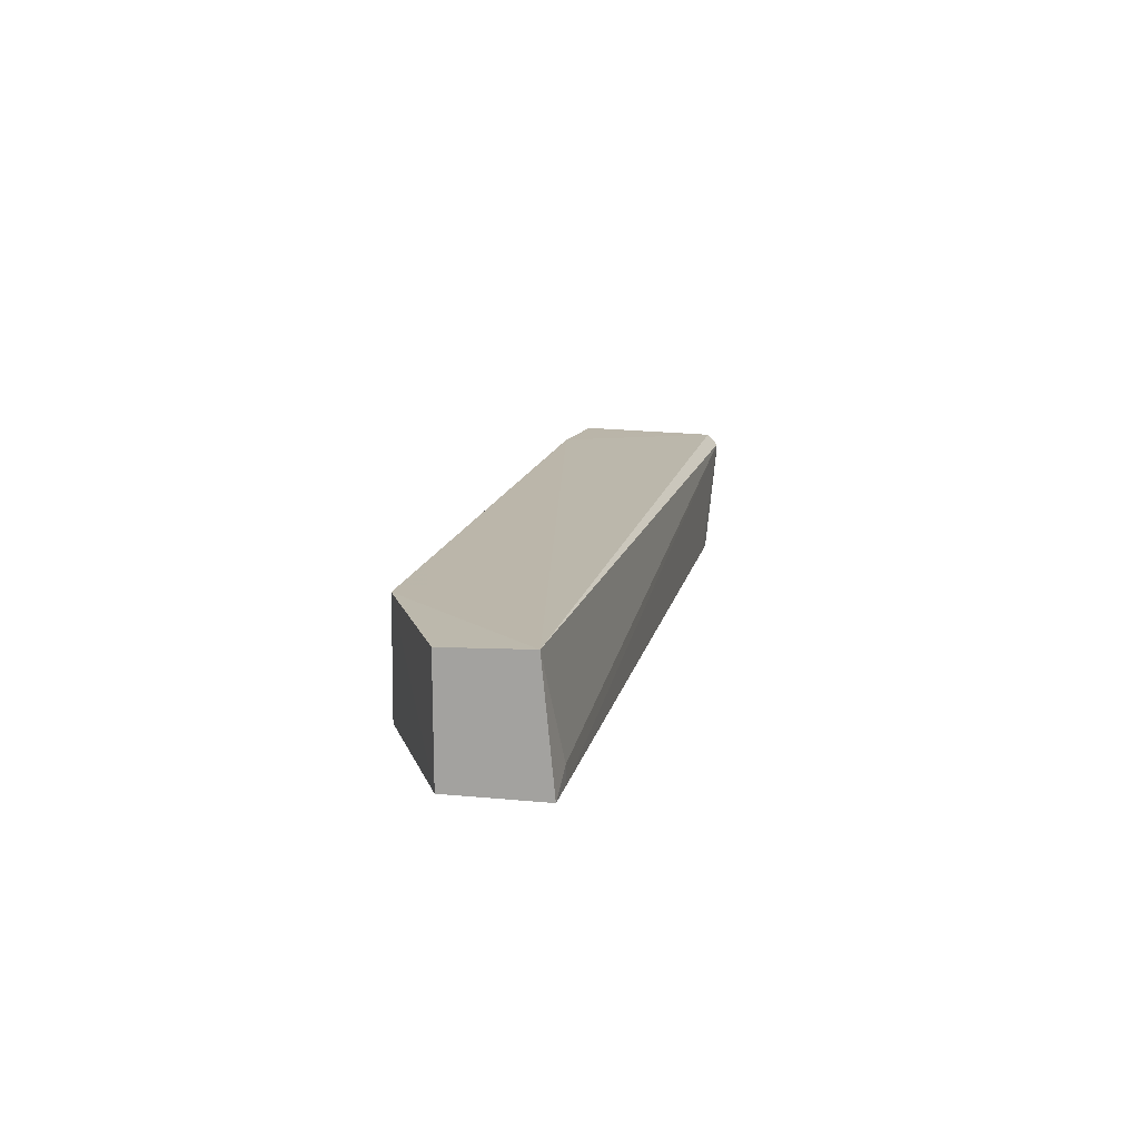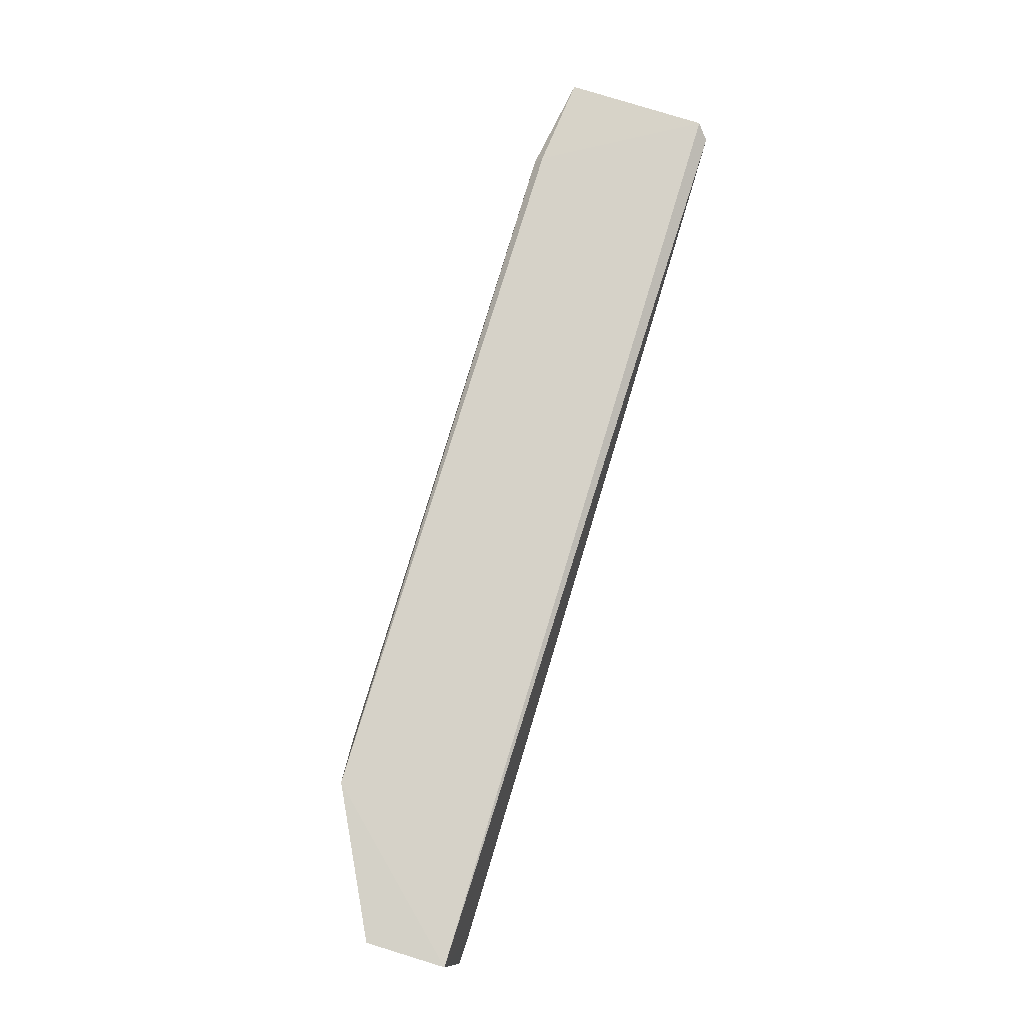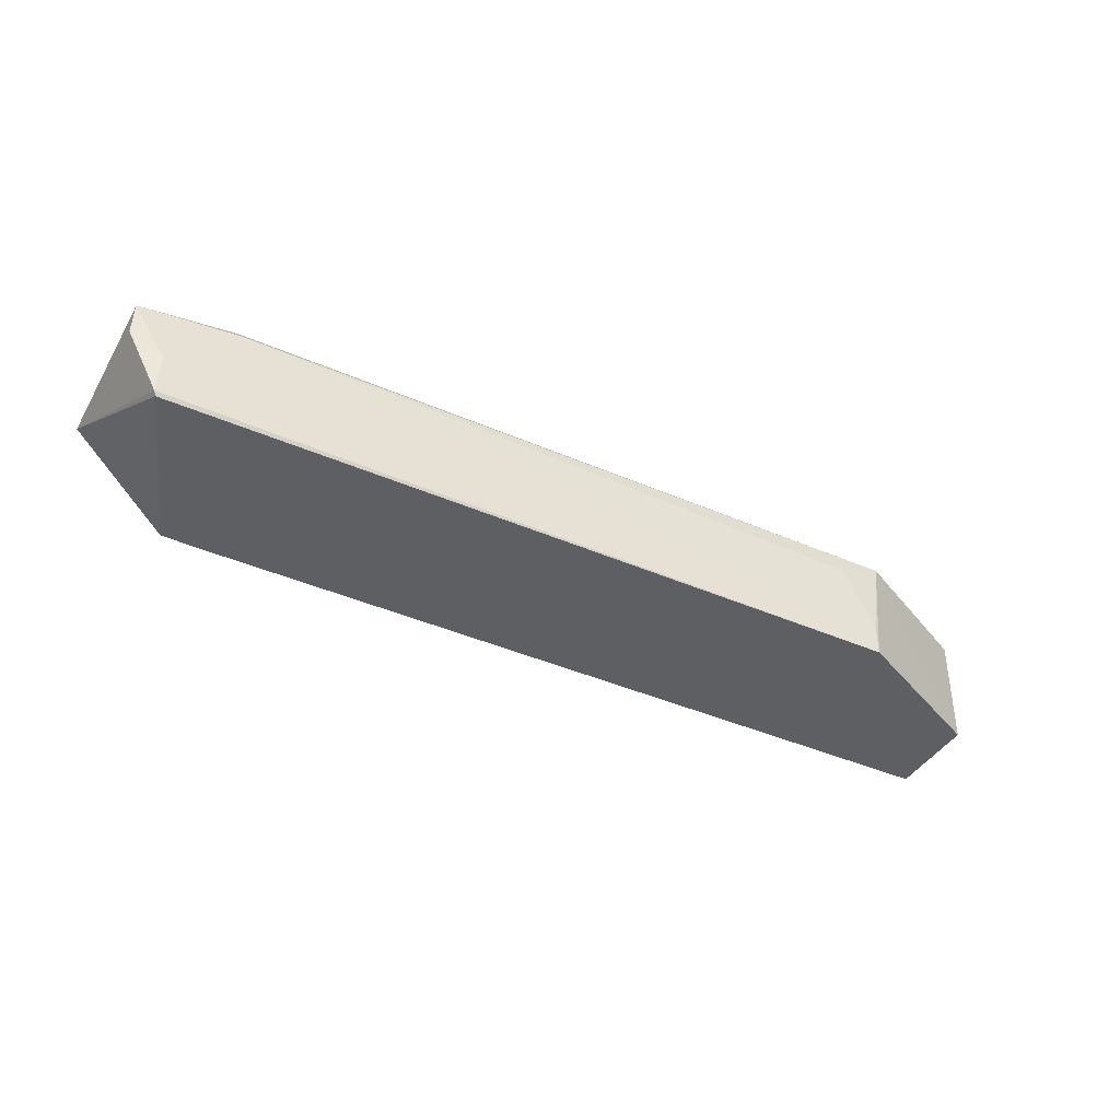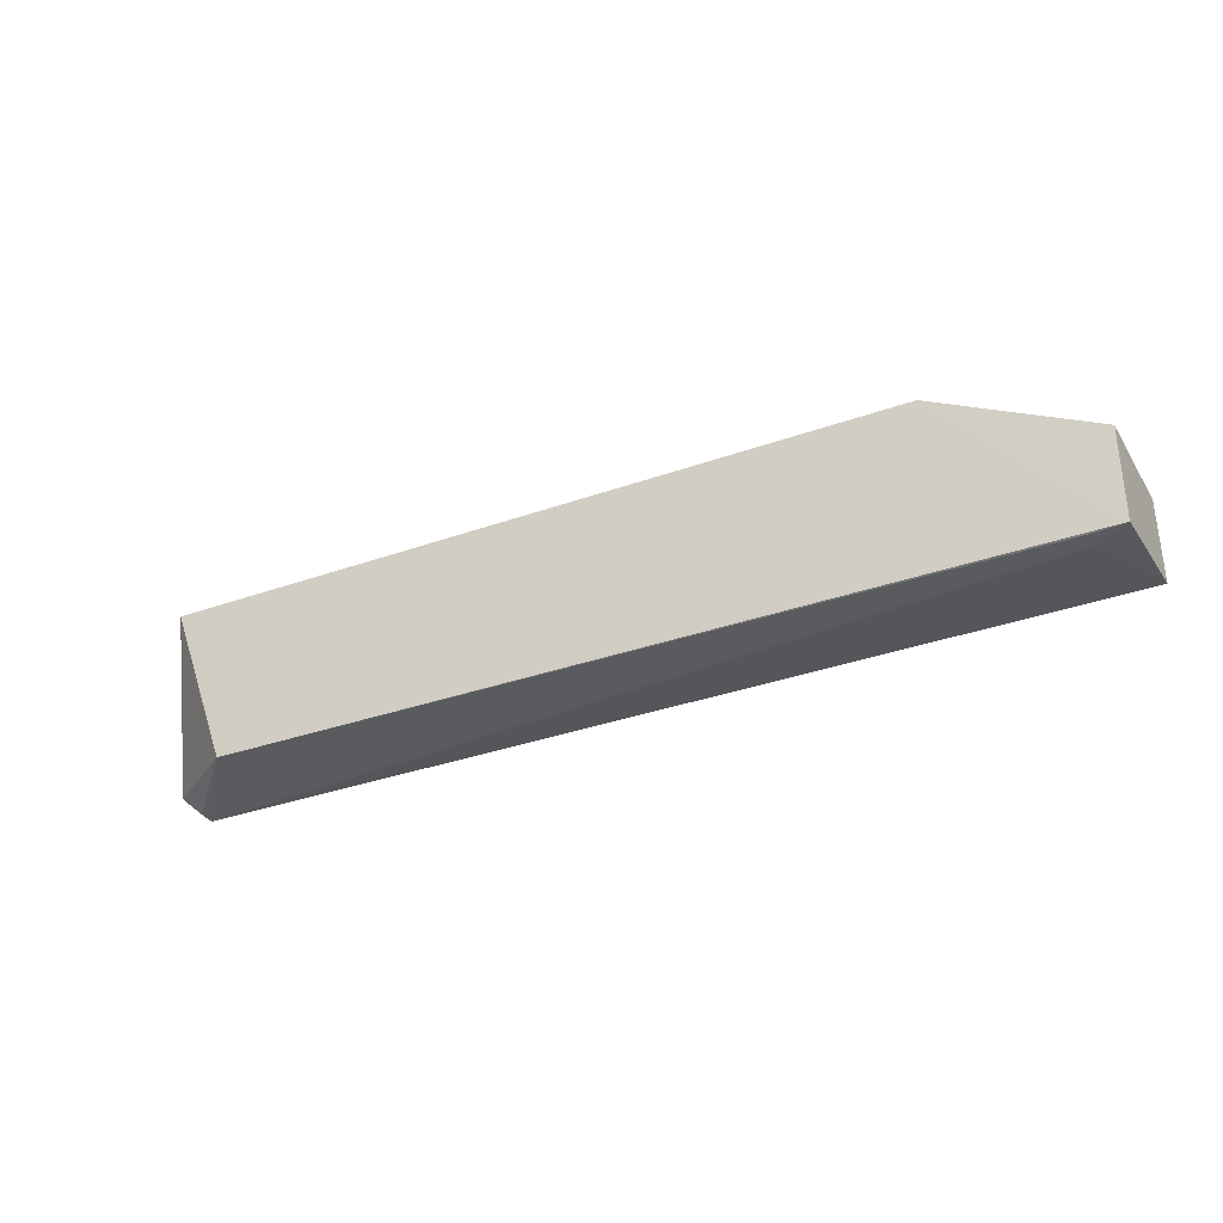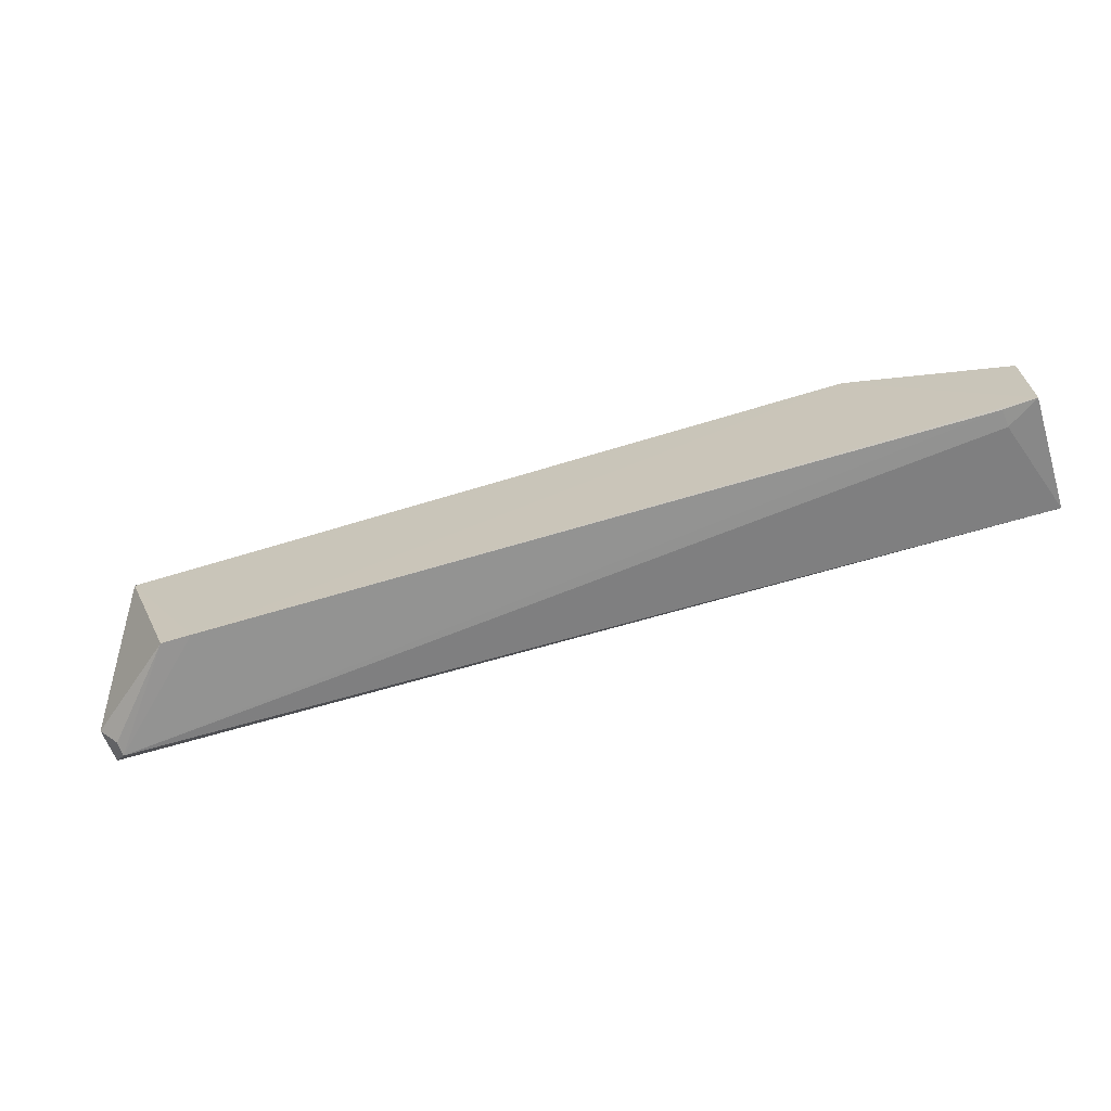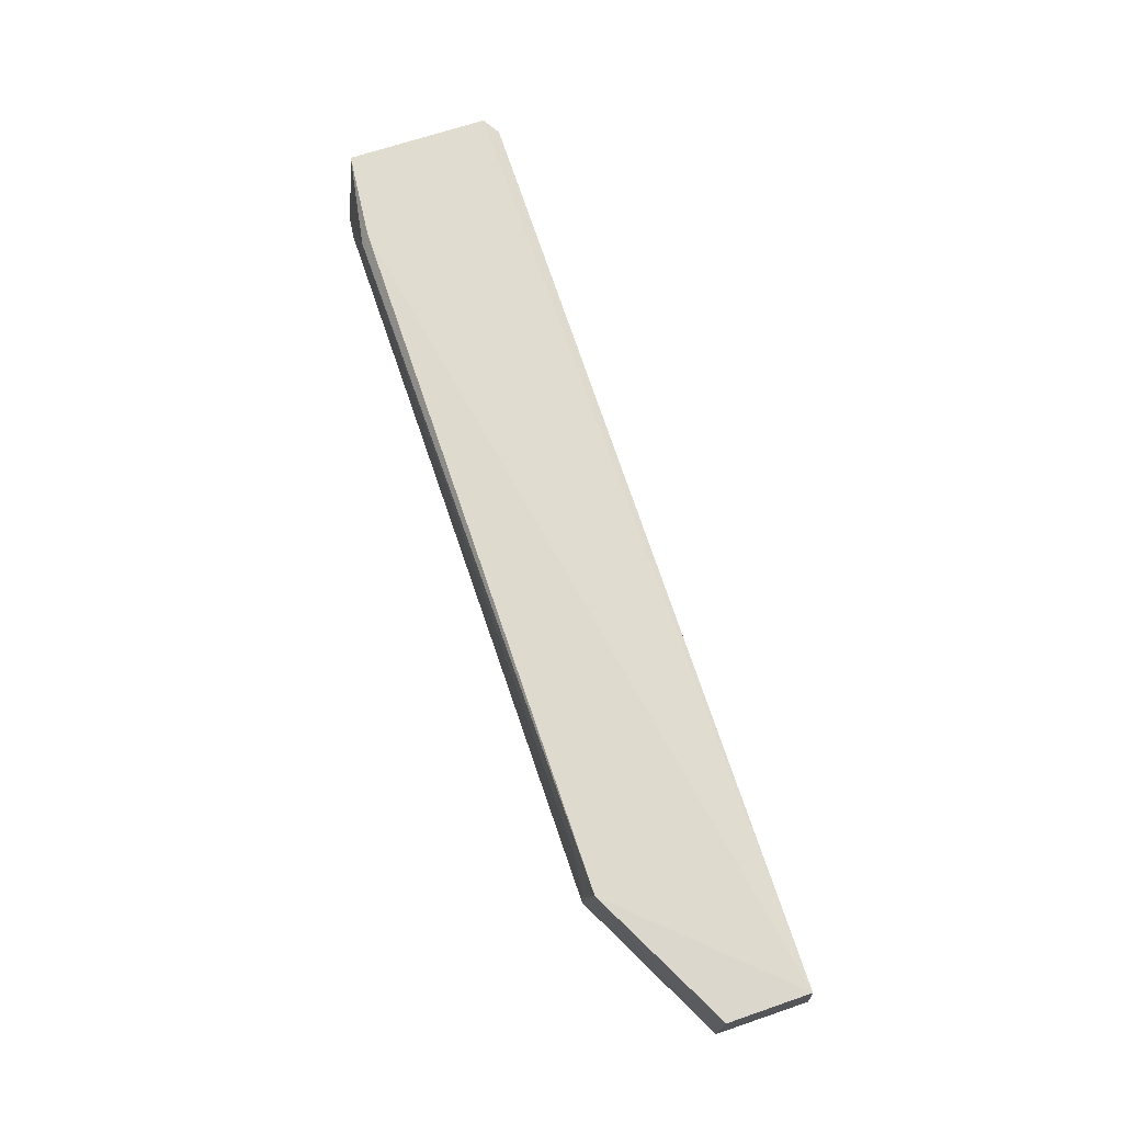
<metadata>
{"format":"obj","ext":"obj","renderer":"f3d","projection":"perspective","resolution":1024,"background":"white","views":[{"elev":14.0,"azim":-78.7,"up":"+Z"},{"elev":78.0,"azim":-73.2,"up":"+Z"},{"elev":-40.8,"azim":151.8,"up":"+Z"},{"elev":-32.2,"azim":-153.5,"up":"+Y"},{"elev":-66.0,"azim":-163.1,"up":"+Y"},{"elev":70.8,"azim":-108.9,"up":"+Z"}]}
</metadata>
<code>
v 0.07797 0.01076 0.04148
v 0.07796 -0.01128 0.04099
v 0.07344 0.01311 0.02374
v -0.06618 0.001443 0.02376
v -0.06641 -0.01105 0.04175
v 0.06377 -0.01293 0.02376
v -0.04445 0.0126 0.04151
v 0.07877 -0.01056 0.03586
v 0.06392 0.01222 0.04169
v -0.04211 0.01344 0.02352
v -0.06621 -0.01278 0.02368
v 0.07599 -0.01319 0.03959
v -0.06639 0.001449 0.04134
v 0.07817 0.01101 0.03591
v 0.07349 0.01337 0.03089
v 0.05894 -0.013 0.0237
v -0.06135 -0.01294 0.02666
v 0.07609 -0.01303 0.0373
v 0.07379 0.01338 0.02444
v 0.06346 0.01339 0.0402
v -0.0611 -0.01293 0.02393
v -0.03725 0.01322 0.03822
v -0.04211 0.01338 0.02836
f 8 1 2
f 8 6 3
f 9 5 2
f 9 2 1
f 9 7 5
f 10 4 7
f 11 4 10
f 12 2 5
f 12 8 2
f 13 7 4
f 13 5 7
f 13 11 5
f 13 4 11
f 14 1 8
f 15 1 14
f 16 10 3
f 16 3 6
f 16 11 10
f 16 6 12
f 17 12 5
f 17 5 11
f 18 12 6
f 18 6 8
f 18 8 12
f 19 14 8
f 19 8 3
f 19 15 14
f 19 3 10
f 20 9 1
f 20 1 15
f 20 7 9
f 20 19 10
f 20 15 19
f 21 16 12
f 21 12 17
f 21 17 11
f 21 11 16
f 22 7 20
f 23 22 20
f 23 20 10
f 23 10 7
f 23 7 22

</code>
